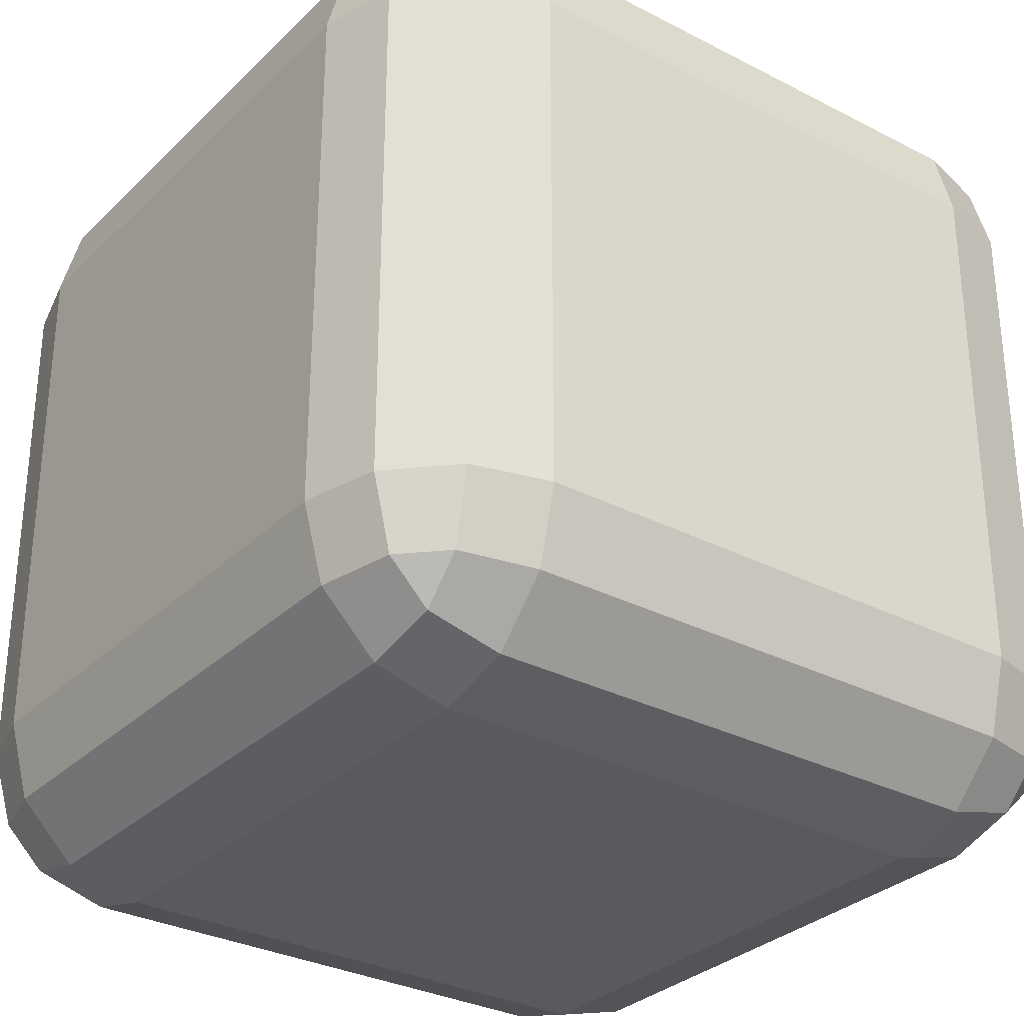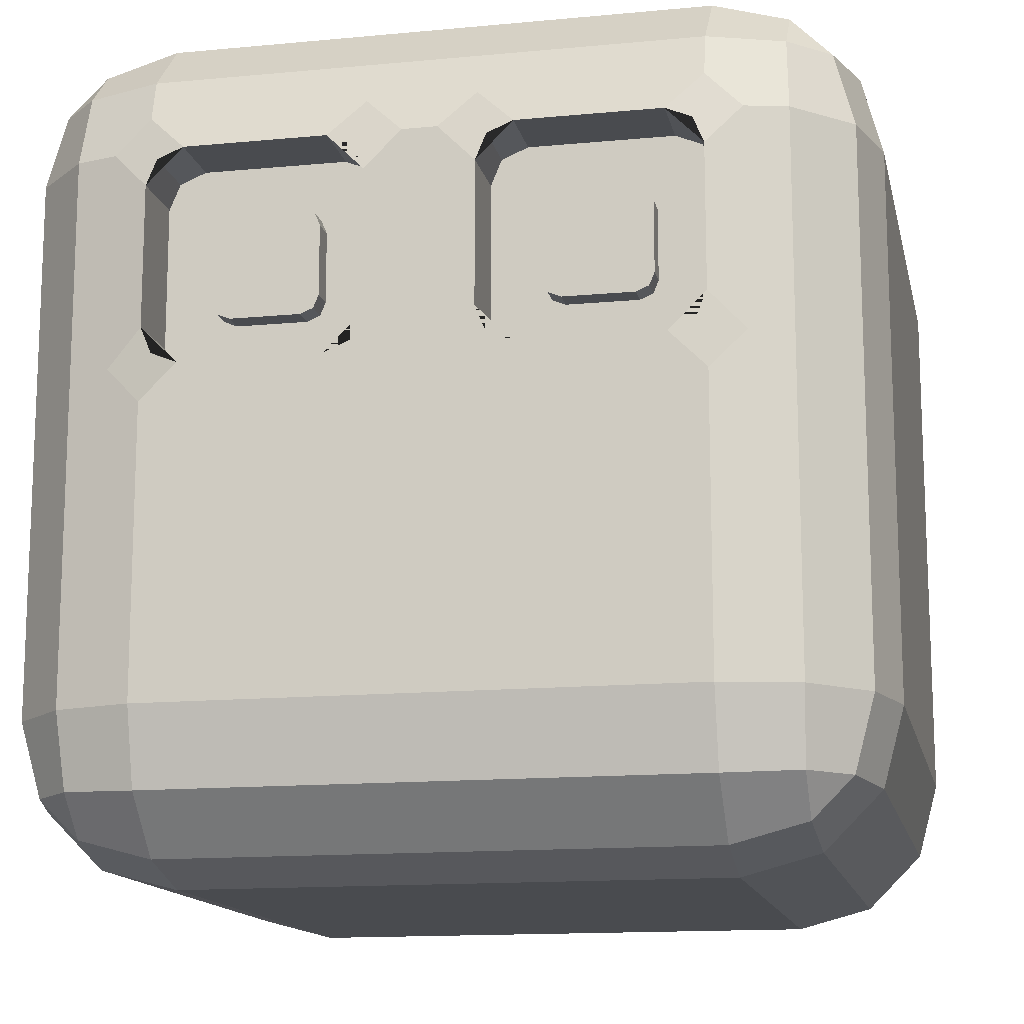
<metadata>
{"format":"obj","ext":"obj","renderer":"f3d","projection":"perspective","resolution":1024,"background":"white","views":[{"elev":-30.9,"azim":-126.6,"up":"+Z"},{"elev":-14.0,"azim":11.9,"up":"+Y"}]}
</metadata>
<code>
o Cube
v 1.001 1.422 0.618
v 0.6368 1.786 0.618
v 0.9519 1.604 0.618
v 0.9519 1.422 0.7996
v 0.9047 1.596 0.7919
v 0.6368 1.737 0.7996
v 0.8184 1.737 0.618
v 0.8107 1.69 0.7919
v 0.8184 1.422 0.9331
v 0.6368 1.604 0.9331
v 0.8107 1.596 0.8859
v 0.6368 -0.2141 0.618
v 1.001 0.1496 0.618
v 0.6368 0.1496 0.9817
v 0.8184 -0.1655 0.618
v 0.6368 -0.1655 0.7996
v 0.8107 -0.1183 0.7919
v 0.9519 0.1496 0.7996
v 0.9519 -0.03201 0.618
v 0.9047 -0.02433 0.7919
v 0.6368 -0.03201 0.9331
v 0.8184 0.1496 0.9331
v 0.8107 -0.02433 0.8859
v -0.6358 1.786 0.618
v -0.9995 1.422 0.618
v -0.6358 1.604 0.9331
v -0.8174 1.422 0.9331
v -0.8097 1.596 0.8859
v -0.8174 1.737 0.618
v -0.6358 1.737 0.7996
v -0.8097 1.69 0.7919
v -0.9509 1.422 0.7996
v -0.9509 1.604 0.618
v -0.9037 1.596 0.7919
v -0.6358 0.1496 0.9817
v -0.9995 0.1496 0.618
v -0.6358 -0.2141 0.618
v -0.8174 0.1496 0.9331
v -0.6358 -0.03201 0.9331
v -0.8097 -0.02433 0.8859
v -0.9509 -0.03201 0.618
v -0.9509 0.1496 0.7996
v -0.9037 -0.02433 0.7919
v -0.6358 -0.1655 0.7996
v -0.8174 -0.1655 0.618
v -0.8097 -0.1183 0.7919
v 1.001 1.422 -0.6546
v 0.6368 1.422 -1.018
v 0.6368 1.786 -0.6546
v 0.9519 1.422 -0.8362
v 0.9519 1.604 -0.6546
v 0.9047 1.596 -0.8285
v 0.6368 1.604 -0.9697
v 0.8184 1.422 -0.9697
v 0.8107 1.596 -0.9225
v 0.8184 1.737 -0.6546
v 0.6368 1.737 -0.8362
v 0.8107 1.69 -0.8285
v 0.6368 0.1496 -1.018
v 1.001 0.1496 -0.6546
v 0.6368 -0.2141 -0.6546
v 0.8184 0.1496 -0.9697
v 0.6368 -0.03201 -0.9697
v 0.8107 -0.02433 -0.9225
v 0.9519 -0.03201 -0.6546
v 0.9519 0.1496 -0.8362
v 0.9047 -0.02433 -0.8285
v 0.6368 -0.1655 -0.8362
v 0.8184 -0.1655 -0.6546
v 0.8107 -0.1183 -0.8285
v -0.6358 1.422 -1.018
v -0.9995 1.422 -0.6546
v -0.6358 1.786 -0.6546
v -0.8174 1.422 -0.9697
v -0.6358 1.604 -0.9697
v -0.8097 1.596 -0.9225
v -0.9509 1.604 -0.6546
v -0.9509 1.422 -0.8362
v -0.9037 1.596 -0.8285
v -0.6358 1.737 -0.8362
v -0.8174 1.737 -0.6546
v -0.8097 1.69 -0.8285
v -0.6358 -0.2141 -0.6546
v -0.9995 0.1496 -0.6546
v -0.6358 0.1496 -1.018
v -0.8174 -0.1655 -0.6546
v -0.6358 -0.1655 -0.8362
v -0.8097 -0.1183 -0.8285
v -0.9509 0.1496 -0.8362
v -0.9509 -0.03201 -0.6546
v -0.9037 -0.02433 -0.8285
v -0.6358 -0.03201 -0.9697
v -0.8174 0.1496 -0.9697
v -0.8097 -0.02433 -0.9225
v 0.6368 1.168 0.9817
v 0.6368 0.6586 0.9817
v 0.6368 0.4041 0.9817
v 0.8184 0.4041 0.9331
v 0.8184 0.6586 0.9331
v 0.8184 0.9132 0.9331
v 0.8184 1.168 0.9331
v 0.9519 0.4041 0.7996
v 0.9519 0.6586 0.7996
v 0.9519 0.9132 0.7996
v 0.9519 1.168 0.7996
v 1.001 0.4041 0.618
v 1.001 0.6586 0.618
v 1.001 0.9132 0.618
v 1.001 1.168 0.618
v -0.9995 0.4041 -0.6546
v -0.9995 0.6586 -0.6546
v -0.9995 0.9132 -0.6546
v -0.9995 1.168 -0.6546
v -0.9509 1.168 -0.8362
v -0.9509 0.9132 -0.8362
v -0.9509 0.6586 -0.8362
v -0.9509 0.4041 -0.8362
v -0.8174 1.168 -0.9697
v -0.8174 0.9132 -0.9697
v -0.8174 0.6586 -0.9697
v -0.8174 0.4041 -0.9697
v -0.6358 1.168 -1.018
v -0.6358 0.9132 -1.018
v -0.6358 0.6586 -1.018
v -0.6358 0.4041 -1.018
v -0.9995 1.168 0.618
v -0.9995 0.9132 0.618
v -0.9995 0.6586 0.618
v -0.9995 0.4041 0.618
v -0.9509 0.4041 0.7996
v -0.9509 0.6586 0.7996
v -0.9509 0.9132 0.7996
v -0.9509 1.168 0.7996
v -0.8174 0.4041 0.9331
v -0.8174 0.6586 0.9331
v -0.8174 0.9132 0.9331
v -0.8174 1.168 0.9331
v -0.6358 0.4041 0.9817
v -0.6358 0.6586 0.9817
v -0.6358 1.168 0.9817
v 1.001 1.168 -0.6546
v 1.001 0.9132 -0.6546
v 1.001 0.6586 -0.6546
v 1.001 0.4041 -0.6546
v 0.9519 0.4041 -0.8362
v 0.9519 0.6586 -0.8362
v 0.9519 0.9132 -0.8362
v 0.9519 1.168 -0.8362
v 0.8184 0.4041 -0.9697
v 0.8184 0.6586 -0.9697
v 0.8184 0.9132 -0.9697
v 0.8184 1.168 -0.9697
v 0.6368 0.4041 -1.018
v 0.6368 0.6586 -1.018
v 0.6368 0.9132 -1.018
v 0.6368 1.168 -1.018
v 0.3823 -0.2141 -0.6546
v 0.1278 -0.2141 -0.6546
v -0.1268 -0.2141 -0.6546
v -0.3813 -0.2141 -0.6546
v -0.3813 -0.1655 -0.8362
v -0.1268 -0.1655 -0.8362
v 0.1278 -0.1655 -0.8362
v 0.3823 -0.1655 -0.8362
v -0.3813 -0.03201 -0.9697
v -0.1268 -0.03201 -0.9697
v 0.1278 -0.03201 -0.9697
v 0.3823 -0.03201 -0.9697
v -0.3813 0.1496 -1.018
v -0.1268 0.1496 -1.018
v 0.1278 0.1496 -1.018
v 0.3823 0.1496 -1.018
v 0.3823 1.786 0.618
v 0.1278 1.786 0.618
v -0.1268 1.786 0.618
v -0.3813 1.786 0.618
v -0.3813 1.737 0.7996
v -0.1268 1.737 0.7996
v 0.1278 1.737 0.7996
v 0.3823 1.737 0.7996
v -0.3813 1.604 0.9331
v -0.1268 1.604 0.9331
v 0.1278 1.604 0.9331
v 0.3823 1.604 0.9331
v -0.3813 1.422 0.9817
v 0.3823 1.422 0.9817
v -0.3813 1.786 -0.6546
v -0.1268 1.786 -0.6546
v 0.1278 1.786 -0.6546
v 0.3823 1.786 -0.6546
v 0.3823 1.737 -0.8362
v 0.1278 1.737 -0.8362
v -0.1268 1.737 -0.8362
v -0.3813 1.737 -0.8362
v 0.3823 1.604 -0.9697
v 0.1278 1.604 -0.9697
v -0.1268 1.604 -0.9697
v -0.3813 1.604 -0.9697
v 0.3823 1.422 -1.018
v 0.1278 1.422 -1.018
v -0.1268 1.422 -1.018
v -0.3813 1.422 -1.018
v -0.3813 -0.2141 0.618
v -0.1268 -0.2141 0.618
v 0.1278 -0.2141 0.618
v 0.3823 -0.2141 0.618
v 0.3823 -0.1655 0.7996
v 0.1278 -0.1655 0.7996
v -0.1268 -0.1655 0.7996
v -0.3813 -0.1655 0.7996
v 0.3823 -0.03201 0.9331
v 0.1278 -0.03201 0.9331
v -0.1268 -0.03201 0.9331
v -0.3813 -0.03201 0.9331
v 0.3823 0.1496 0.9817
v 0.1278 0.1496 0.9817
v -0.1268 0.1496 0.9817
v -0.3813 0.1496 0.9817
v 0.3823 0.4041 0.9817
v 0.1278 0.4041 0.9817
v -0.1268 0.4041 0.9817
v -0.3813 0.4041 0.9817
v 0.3823 0.6586 0.9817
v 0.1278 0.6586 0.9817
v -0.1268 0.6586 0.9817
v -0.3813 0.6586 0.9817
v 0.3823 0.9132 0.9817
v -0.3813 0.9132 0.9817
v 0.1278 1.168 0.9817
v -0.1268 1.168 0.9817
v -0.3813 0.4041 -1.018
v -0.1268 0.4041 -1.018
v 0.1278 0.4041 -1.018
v 0.3823 0.4041 -1.018
v -0.3813 0.6586 -1.018
v -0.1268 0.6586 -1.018
v 0.1278 0.6586 -1.018
v 0.3823 0.6586 -1.018
v -0.3813 0.9132 -1.018
v -0.1268 0.9132 -1.018
v 0.1278 0.9132 -1.018
v 0.3823 0.9132 -1.018
v -0.3813 1.168 -1.018
v -0.1268 1.168 -1.018
v 0.1278 1.168 -1.018
v 0.3823 1.168 -1.018
v -0.6358 1.168 0.8173
v 0.3823 1.422 0.8173
v 0.6368 1.168 0.8173
v -0.3813 0.9132 0.8173
v 0.5082 1.168 0.875
v -0.3813 1.422 0.8173
v 0.3823 0.9132 0.8173
v 0.5082 1.168 0.8173
v 0.1278 1.168 0.8173
v -0.1268 1.168 0.8173
v 0.5505 1.422 0.9817
v 0.6368 1.336 0.9817
v 0.7202 1.422 0.9594
v 0.6368 1.506 0.9594
v 0.6115 1.397 0.9817
v -0.6358 1.336 0.9817
v -0.5495 1.422 0.9817
v -0.6358 1.506 0.9594
v -0.7192 1.422 0.9594
v -0.6105 1.397 0.9817
v 0.6368 0.9994 0.9817
v 0.5505 0.9132 0.9817
v 0.6368 0.8269 0.9817
v 0.7202 0.9132 0.9594
v 0.6115 0.9384 0.9817
v -0.5495 0.9132 0.9817
v -0.6358 0.9994 0.9817
v -0.7192 0.9132 0.9594
v -0.6358 0.8269 0.9817
v -0.6105 0.9384 0.9817
v -0.213 1.422 0.9817
v -0.1268 1.336 0.9817
v -0.04047 1.422 0.9817
v -0.1268 1.506 0.9594
v -0.152 1.397 0.9817
v 0.1278 1.336 0.9817
v 0.214 1.422 0.9817
v 0.1278 1.506 0.9594
v 0.04148 1.422 0.9817
v 0.153 1.397 0.9817
v 0.214 0.9132 0.9817
v 0.1278 0.9994 0.9817
v 0.04148 0.9132 0.9817
v 0.1278 0.8269 0.9817
v 0.153 0.9384 0.9817
v -0.1268 0.9994 0.9817
v -0.213 0.9132 0.9817
v -0.1268 0.8269 0.9817
v -0.04047 0.9132 0.9817
v -0.152 0.9384 0.9817
v -0.5495 1.422 0.8173
v -0.6358 1.336 0.8173
v -0.6105 1.397 0.8173
v 0.6368 1.336 0.8173
v 0.5505 1.422 0.8173
v 0.6115 1.397 0.8173
v 0.5505 0.9132 0.8173
v 0.6368 0.9994 0.8173
v 0.6115 0.9384 0.8173
v -0.6358 0.9994 0.8173
v -0.5495 0.9132 0.8173
v -0.6105 0.9384 0.8173
v -0.1268 1.336 0.8173
v -0.213 1.422 0.8173
v -0.152 1.397 0.8173
v 0.214 1.422 0.8173
v 0.1278 1.336 0.8173
v 0.153 1.397 0.8173
v 0.1278 0.9994 0.8173
v 0.214 0.9132 0.8173
v 0.153 0.9384 0.8173
v -0.213 0.9132 0.8173
v -0.1268 0.9994 0.8173
v -0.152 0.9384 0.8173
v -0.3813 1.168 0.8751
v -0.6358 1.168 0.8173
v 0.6368 1.168 0.8173
v 0.5082 1.168 0.8173
v 0.1278 1.168 0.8173
v -0.1268 1.168 0.8173
v 0.3823 0.9132 0.8173
v -0.3813 0.9132 0.8173
v 0.3823 1.422 0.8173
v -0.3813 1.422 0.8173
v 0.6115 1.397 0.8173
v 0.6368 1.336 0.8173
v 0.5505 1.422 0.8173
v 0.214 0.9132 0.8173
v 0.153 0.9384 0.8173
v 0.1278 0.9994 0.8173
v 0.1278 1.336 0.8173
v 0.153 1.397 0.8173
v 0.214 1.422 0.8173
v -0.1268 0.9994 0.8173
v -0.152 0.9384 0.8173
v -0.213 0.9132 0.8173
v -0.6105 0.9384 0.8173
v -0.6358 0.9994 0.8173
v -0.5495 0.9132 0.8173
v 0.6368 0.9994 0.8173
v 0.6115 0.9384 0.8173
v 0.5505 0.9132 0.8173
v -0.6358 1.336 0.8173
v -0.6105 1.397 0.8173
v -0.5495 1.422 0.8173
v -0.152 1.397 0.8173
v -0.1268 1.336 0.8173
v -0.213 1.422 0.8173
v 0.2564 1.168 0.8173
v 0.3823 1.042 0.8173
v 0.3823 1.294 0.8173
v 0.4957 1.281 0.8173
v 0.5082 1.251 0.8173
v 0.4655 1.294 0.8173
v 0.299 1.042 0.8173
v 0.2689 1.054 0.8173
v 0.2564 1.084 0.8173
v 0.2564 1.251 0.8173
v 0.2689 1.281 0.8173
v 0.299 1.294 0.8173
v 0.5082 1.084 0.8173
v 0.4957 1.054 0.8173
v 0.4655 1.042 0.8173
v 0.2564 1.168 0.8173
v 0.3823 1.042 0.8173
v 0.3823 1.294 0.8173
v 0.4957 1.281 0.8173
v 0.5082 1.251 0.8173
v 0.4655 1.294 0.8173
v 0.299 1.042 0.8173
v 0.2689 1.054 0.8173
v 0.2564 1.084 0.8173
v 0.2564 1.251 0.8173
v 0.2689 1.281 0.8173
v 0.299 1.294 0.8173
v 0.5082 1.084 0.8173
v 0.4957 1.054 0.8173
v 0.4655 1.042 0.8173
v 0.3823 1.168 0.875
v 0.2564 1.168 0.875
v 0.3823 1.042 0.875
v 0.3823 1.294 0.875
v 0.4957 1.281 0.875
v 0.5082 1.251 0.875
v 0.4655 1.294 0.875
v 0.299 1.042 0.875
v 0.2689 1.054 0.875
v 0.2564 1.084 0.875
v 0.2564 1.251 0.875
v 0.2689 1.281 0.875
v 0.299 1.294 0.875
v 0.5082 1.084 0.875
v 0.4957 1.054 0.875
v 0.4655 1.042 0.875
v -0.5068 1.168 0.8173
v -0.2557 1.168 0.8173
v -0.3813 1.042 0.8173
v -0.3813 1.293 0.8173
v -0.2557 1.085 0.8173
v -0.2682 1.055 0.8173
v -0.2983 1.042 0.8173
v -0.4944 1.055 0.8173
v -0.5068 1.085 0.8173
v -0.4643 1.042 0.8173
v -0.5068 1.251 0.8173
v -0.4944 1.281 0.8173
v -0.4643 1.293 0.8173
v -0.2682 1.281 0.8173
v -0.2557 1.251 0.8173
v -0.2983 1.293 0.8173
v -0.5068 1.168 0.8751
v -0.2557 1.168 0.8751
v -0.3813 1.042 0.8751
v -0.3813 1.293 0.8751
v -0.2557 1.085 0.8751
v -0.2682 1.055 0.8751
v -0.2983 1.042 0.8751
v -0.4944 1.055 0.8751
v -0.5068 1.085 0.8751
v -0.4643 1.042 0.8751
v -0.5068 1.251 0.8751
v -0.4944 1.281 0.8751
v -0.4643 1.293 0.8751
v -0.2682 1.281 0.8751
v -0.2557 1.251 0.8751
v -0.2983 1.293 0.8751
g Cube_Cube_Material
f 160 203 37 83
f 246 199 48 156
f 126 25 72 113
f 176 187 73 24
f 226 228 272 275 139
f 1 3 5 4
f 3 7 8 5
f 2 6 8 7
f 6 10 11 8
f 257 186 248 301
f 9 4 5 11
f 5 8 11
f 12 15 17 16
f 15 19 20 17
f 13 18 20 19
f 18 22 23 20
f 14 21 23 22
f 21 16 17 23
f 17 20 23
f 262 140 247 298
f 26 30 31 28
f 24 29 31 30
f 29 33 34 31
f 25 32 34 33
f 32 27 28 34
f 28 31 34
f 35 38 40 39
f 38 42 43 40
f 36 41 43 42
f 41 45 46 43
f 37 44 46 45
f 44 39 40 46
f 40 43 46
f 47 50 52 51
f 50 54 55 52
f 48 53 55 54
f 53 57 58 55
f 49 56 58 57
f 56 51 52 58
f 52 55 58
f 59 62 64 63
f 62 66 67 64
f 60 65 67 66
f 65 69 70 67
f 61 68 70 69
f 68 63 64 70
f 64 67 70
f 71 74 76 75
f 74 78 79 76
f 72 77 79 78
f 77 81 82 79
f 73 80 82 81
f 80 75 76 82
f 76 79 82
f 83 86 88 87
f 86 90 91 88
f 84 89 91 90
f 89 93 94 91
f 85 92 94 93
f 92 87 88 94
f 88 91 94
f 160 83 87 161
f 161 87 92 165
f 165 92 85 169
f 12 61 69 15
f 15 69 65 19
f 19 65 60 13
f 97 14 22 98
f 98 22 18 102
f 102 18 13 106
f 113 72 78 114
f 114 78 74 118
f 118 74 71 122
f 129 36 42 130
f 130 42 38 134
f 134 38 35 138
f 144 60 66 145
f 145 66 62 149
f 149 62 59 153
f 24 73 81 29
f 29 81 77 33
f 33 77 72 25
f 176 24 30 177
f 177 30 26 181
f 185 263 297 252
f 83 37 45 86
f 86 45 41 90
f 90 41 36 84
f 190 49 57 191
f 191 57 53 195
f 195 53 48 199
f 49 2 7 56
f 56 7 3 51
f 51 3 1 47
f 206 12 16 207
f 207 16 21 211
f 211 21 14 215
f 141 47 1 109
f 60 144 106 13
f 144 143 107 106
f 143 142 108 107
f 142 141 109 108
f 54 152 156 48
f 152 151 155 156
f 151 150 154 155
f 150 149 153 154
f 50 148 152 54
f 148 147 151 152
f 147 146 150 151
f 146 145 149 150
f 47 141 148 50
f 141 142 147 148
f 142 143 146 147
f 143 144 145 146
f 265 264 26 28 27
f 136 135 139 275 274
f 272 228 250 307
f 135 134 138 139
f 32 133 137 27
f 133 132 136 137
f 132 131 135 136
f 131 130 134 135
f 25 126 133 32
f 126 127 132 133
f 127 128 131 132
f 128 129 130 131
f 93 121 125 85
f 121 120 124 125
f 120 119 123 124
f 119 118 122 123
f 89 117 121 93
f 117 116 120 121
f 116 115 119 120
f 115 114 118 119
f 84 110 117 89
f 110 111 116 117
f 111 112 115 116
f 112 113 114 115
f 4 105 109 1
f 105 104 108 109
f 104 103 107 108
f 103 102 106 107
f 9 101 105 4
f 101 100 104 105
f 100 99 103 104
f 99 98 102 103
f 95 258 300 249
f 96 269 268 227 223
f 95 267 270 100 101
f 96 97 98 99
f 218 222 138 35
f 222 226 139 138
f 137 136 274 273 140
f 27 137 140 262 265
f 36 129 110 84
f 129 128 111 110
f 128 127 112 111
f 127 126 113 112
f 172 234 153 59
f 234 238 154 153
f 238 242 155 154
f 242 246 156 155
f 123 122 243 239
f 239 243 244 240
f 240 244 245 241
f 241 245 246 242
f 124 123 239 235
f 235 239 240 236
f 236 240 241 237
f 237 241 242 238
f 125 124 235 231
f 231 235 236 232
f 232 236 237 233
f 233 237 238 234
f 85 125 231 169
f 169 231 232 170
f 170 232 233 171
f 171 233 234 172
f 140 273 306 247
f 259 258 95 101 9
f 223 227 287 290 224
f 252 297 351 330
f 227 268 303 253
f 228 293 318 250
f 229 288 315 255
f 292 230 256 319
f 97 96 223 219
f 219 223 224 220
f 220 224 225 221
f 221 225 226 222
f 14 97 219 215
f 215 219 220 216
f 216 220 221 217
f 217 221 222 218
f 39 214 218 35
f 214 213 217 218
f 213 212 216 217
f 212 211 215 216
f 44 210 214 39
f 210 209 213 214
f 209 208 212 213
f 208 207 211 212
f 37 203 210 44
f 203 204 209 210
f 204 205 208 209
f 205 206 207 208
f 75 198 202 71
f 198 197 201 202
f 197 196 200 201
f 196 195 199 200
f 80 194 198 75
f 194 193 197 198
f 193 192 196 197
f 192 191 195 196
f 73 187 194 80
f 187 188 193 194
f 188 189 192 193
f 189 190 191 192
f 260 259 9 11 10
f 287 227 253 316
f 182 181 185 277 280
f 229 282 285 279 278 230
f 6 180 184 10
f 180 179 183 184
f 179 178 182 183
f 178 177 181 182
f 2 173 180 6
f 173 174 179 180
f 174 175 178 179
f 175 176 177 178
f 63 168 172 59
f 168 167 171 172
f 167 166 170 171
f 166 165 169 170
f 68 164 168 63
f 164 163 167 168
f 163 162 166 167
f 162 161 165 166
f 61 157 164 68
f 157 158 163 164
f 158 159 162 163
f 159 160 161 162
f 289 288 229 230 292 295
f 282 229 255 313
f 230 278 309 256
f 225 294 293 228 226
f 2 49 190 173
f 173 190 189 174
f 174 189 188 175
f 175 188 187 176
f 122 71 202 243
f 243 202 201 244
f 244 201 200 245
f 245 200 199 246
f 61 12 206 157
f 157 206 205 158
f 158 205 204 159
f 159 204 203 160
f 308 307 345 343
f 247 306 344 322
f 316 253 327 334
f 298 247 322 349
f 307 250 328 345
f 309 311 352 353
f 315 317 335 336
f 267 95 249 304
f 181 26 264 263 185
f 270 269 96 99 100
f 224 290 289 295 294 225
f 184 183 284 283 186
f 183 182 280 279 285 284
f 186 283 312 248
f 277 185 252 310
f 257 261 258 259 260
f 262 266 263 264 265
f 267 271 268 269 270
f 272 276 273 274 275
f 277 281 278 279 280
f 282 286 283 284 285
f 287 291 288 289 290
f 292 296 293 294 295
f 300 258 261 302
f 302 261 257 301
f 287 316 317 291
f 291 317 315 288
f 282 313 314 286
f 286 314 312 283
f 292 319 320 296
f 296 320 318 293
f 306 273 276 308
f 308 276 272 307
f 267 304 305 271
f 271 305 303 268
f 262 298 299 266
f 266 299 297 263
f 309 278 281 311
f 311 281 277 310
f 10 184 186 257 260
f 314 313 337 338
f 311 310 354 352
f 310 252 330 354
f 305 304 346 347
f 304 249 323 346
f 312 314 338 339
f 300 302 331 332
f 255 315 336 325
f 303 305 347 348
f 320 319 340 341
f 301 248 329 333
f 302 301 333 331
f 253 303 348 327
f 250 318 342 328
f 256 309 353 326
f 299 298 349 350
f 319 256 326 340
f 318 320 341 342
f 249 300 332 323
f 248 312 339 329
f 317 316 334 335
f 297 299 350 351
f 306 308 343 344
f 313 255 325 337
f 362 361 376 377
f 254 359 374 324
f 358 360 375 373
f 360 357 372 375
f 367 254 324 382
f 363 362 377 378
f 356 369 384 371
f 365 364 379 380
f 357 366 381 372
f 366 365 380 381
f 364 355 370 379
f 368 367 382 383
f 361 356 371 376
f 369 368 383 384
f 359 358 373 374
f 355 363 378 370
g Cube_Cube_Material.001
f 343 345 410 408
f 336 335 362 363
f 340 326 402 405
f 322 344 409 401
f 344 343 408 409
f 347 346 367 368
f 323 332 359 254
f 335 334 361 362
f 348 347 368 369
f 329 339 366 357
f 338 337 364 365
f 337 325 355 364
f 339 338 365 366
f 346 323 254 367
f 334 327 356 361
f 327 348 369 356
f 325 336 363 355
f 332 331 358 359
f 331 333 360 358
f 333 329 357 360
f 354 330 404 416
f 326 353 415 402
f 349 322 401 411
f 330 351 413 404
f 350 349 411 412
f 351 350 412 413
f 341 340 405 406
f 353 352 414 415
f 342 341 406 407
f 345 328 403 410
f 352 354 416 414
f 328 342 407 403
g Cube_Cube_Material.002
f 384 383 399 400
f 376 371 387 392
f 383 382 398 399
f 379 370 386 395
f 251 390 389 391 388 385
f 400 399 398 251 385 387
f 387 385 386 394 393 392
f 385 388 397 396 395 386
f 374 373 389 390
f 370 378 394 386
f 375 372 388 391
f 373 375 391 389
f 324 374 390 251
f 377 376 392 393
f 382 324 251 398
f 378 377 393 394
f 371 384 400 387
f 380 379 395 396
f 372 381 397 388
f 381 380 396 397
f 407 406 422 423
f 411 401 417 427
f 405 402 418 421
f 406 405 421 422
f 321 420 429 428 427 417
f 418 431 430 432 420 321
f 419 321 417 425 424 426
f 423 422 421 418 321 419
f 404 413 429 420
f 409 408 424 425
f 410 403 419 426
f 408 410 426 424
f 401 409 425 417
f 412 411 427 428
f 416 404 420 432
f 413 412 428 429
f 402 415 431 418
f 415 414 430 431
f 403 407 423 419
f 414 416 432 430

</code>
